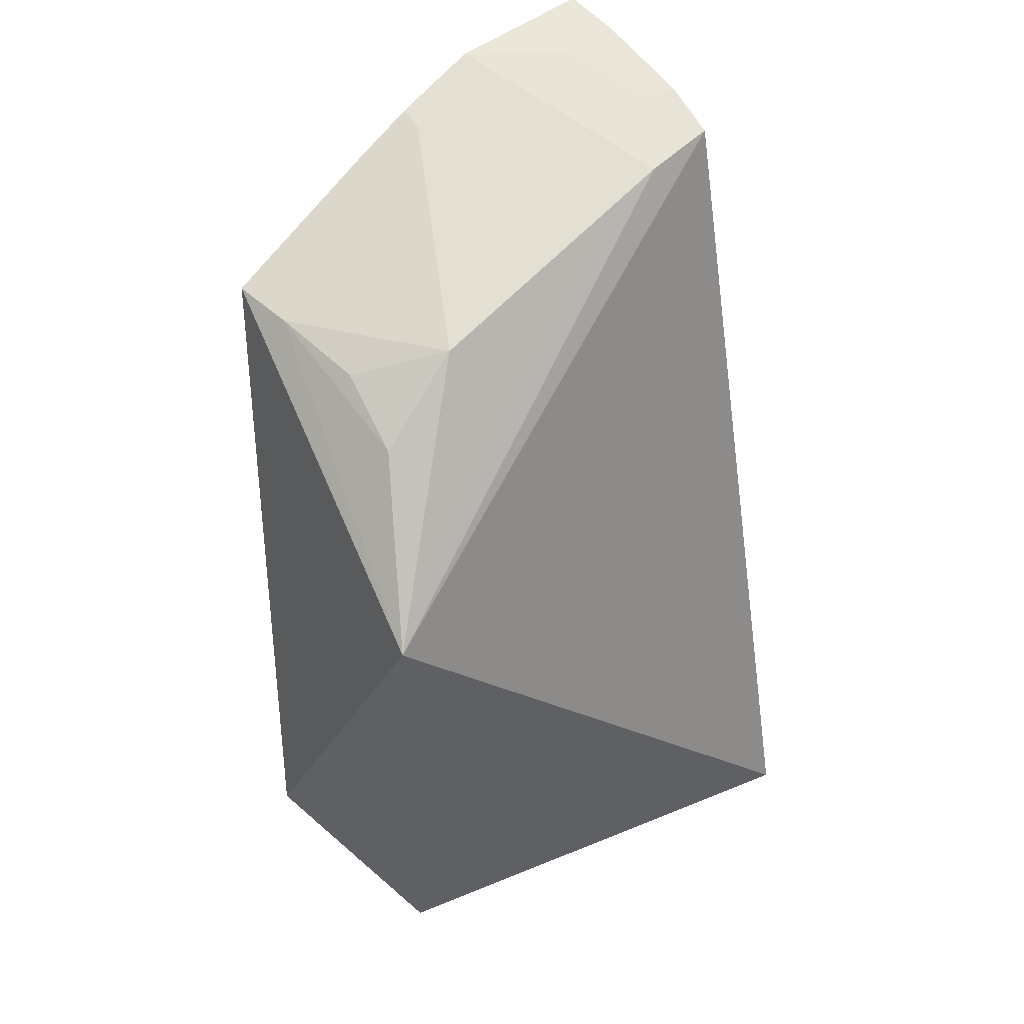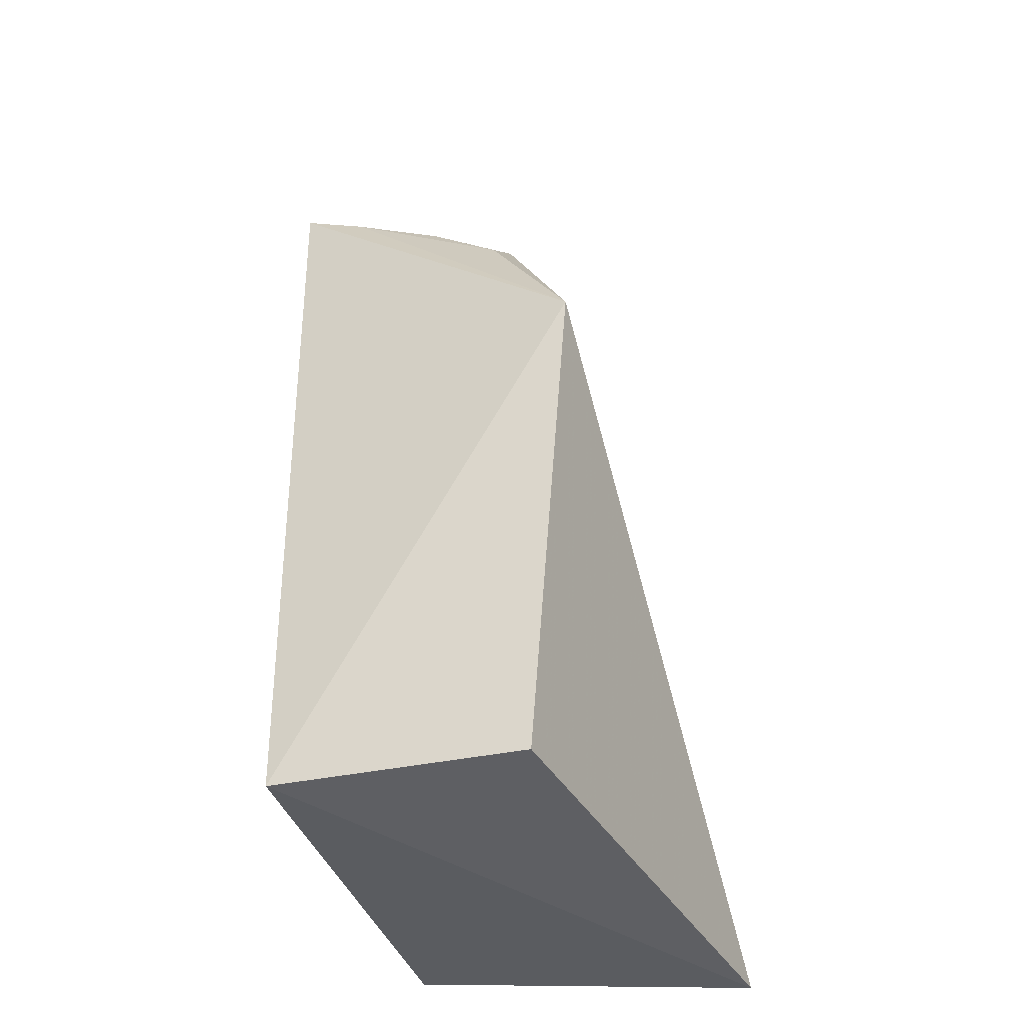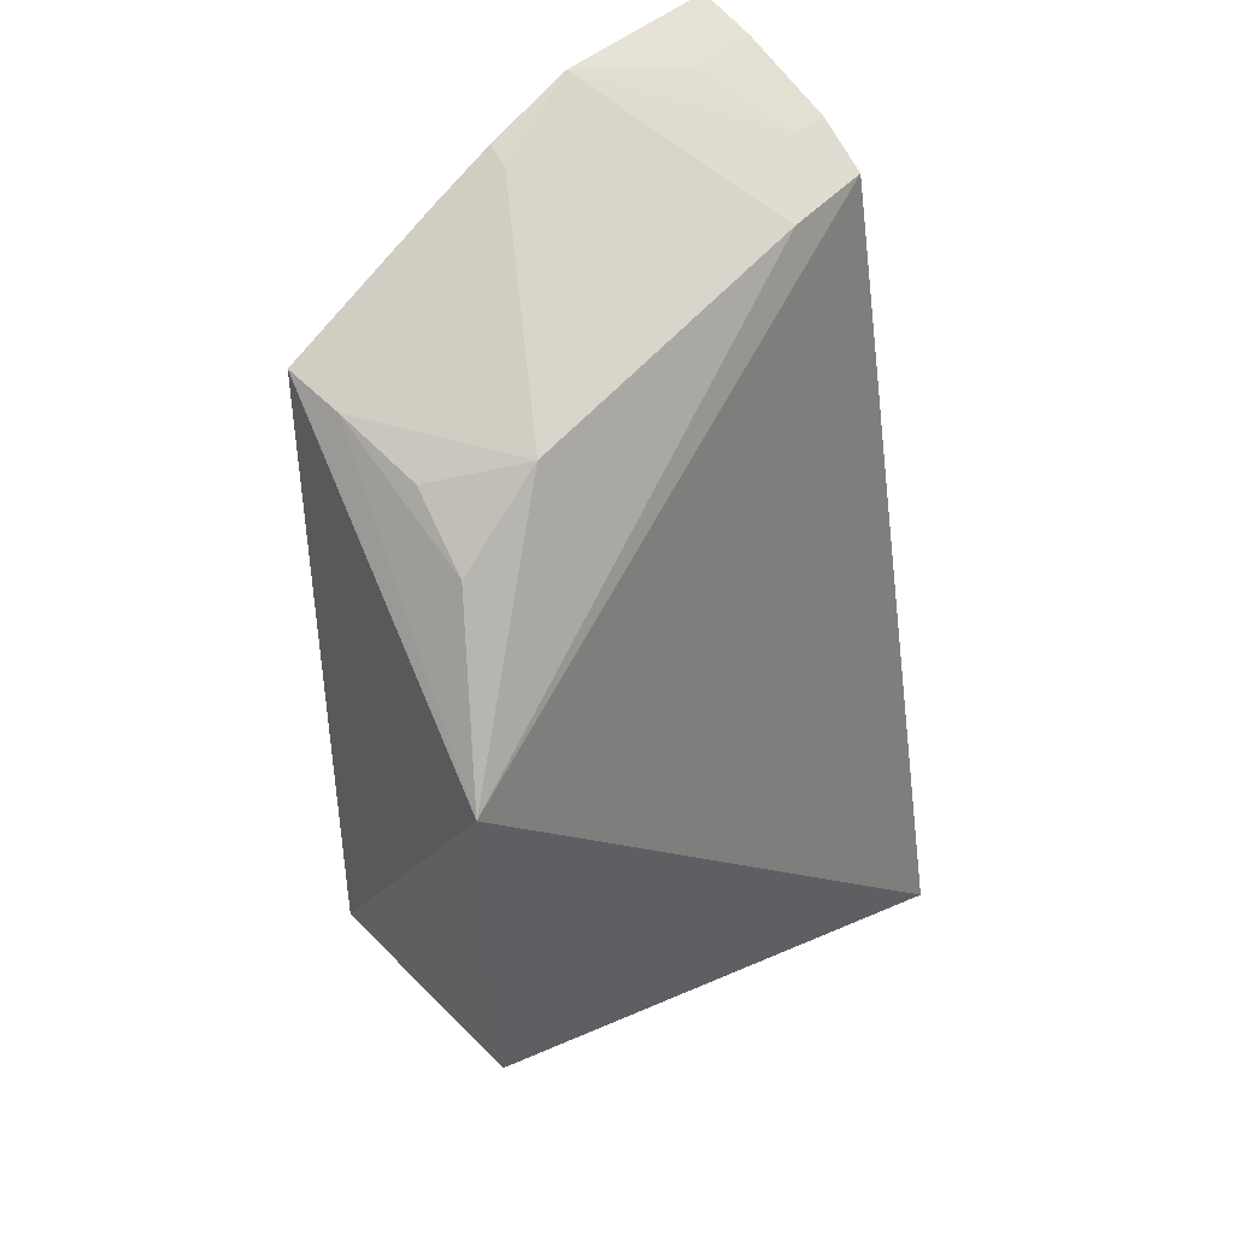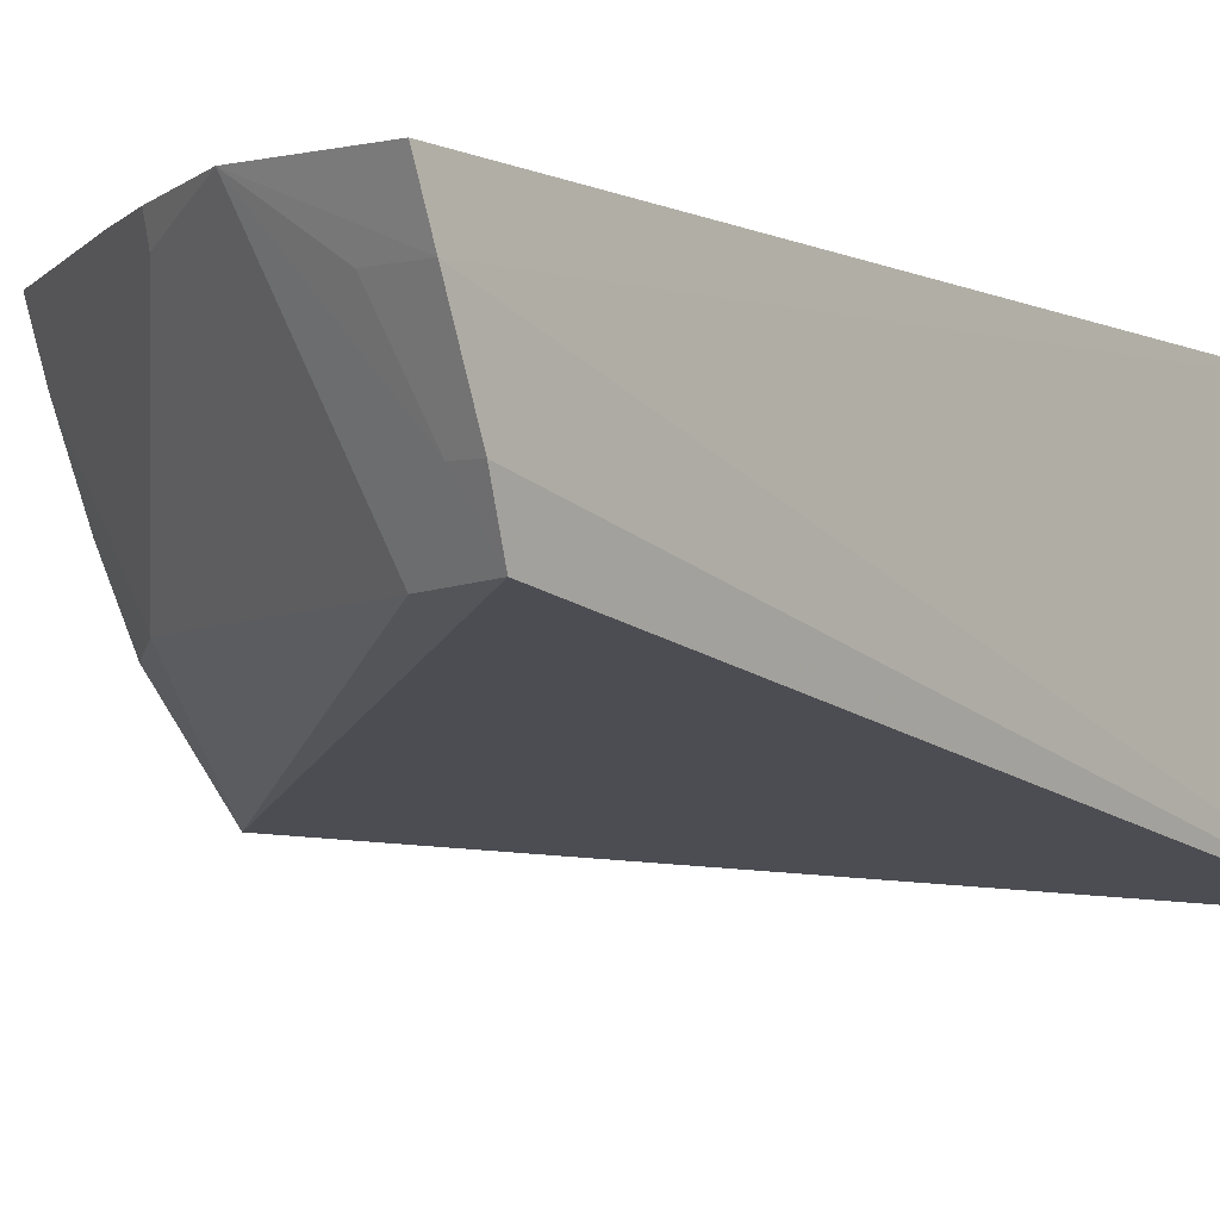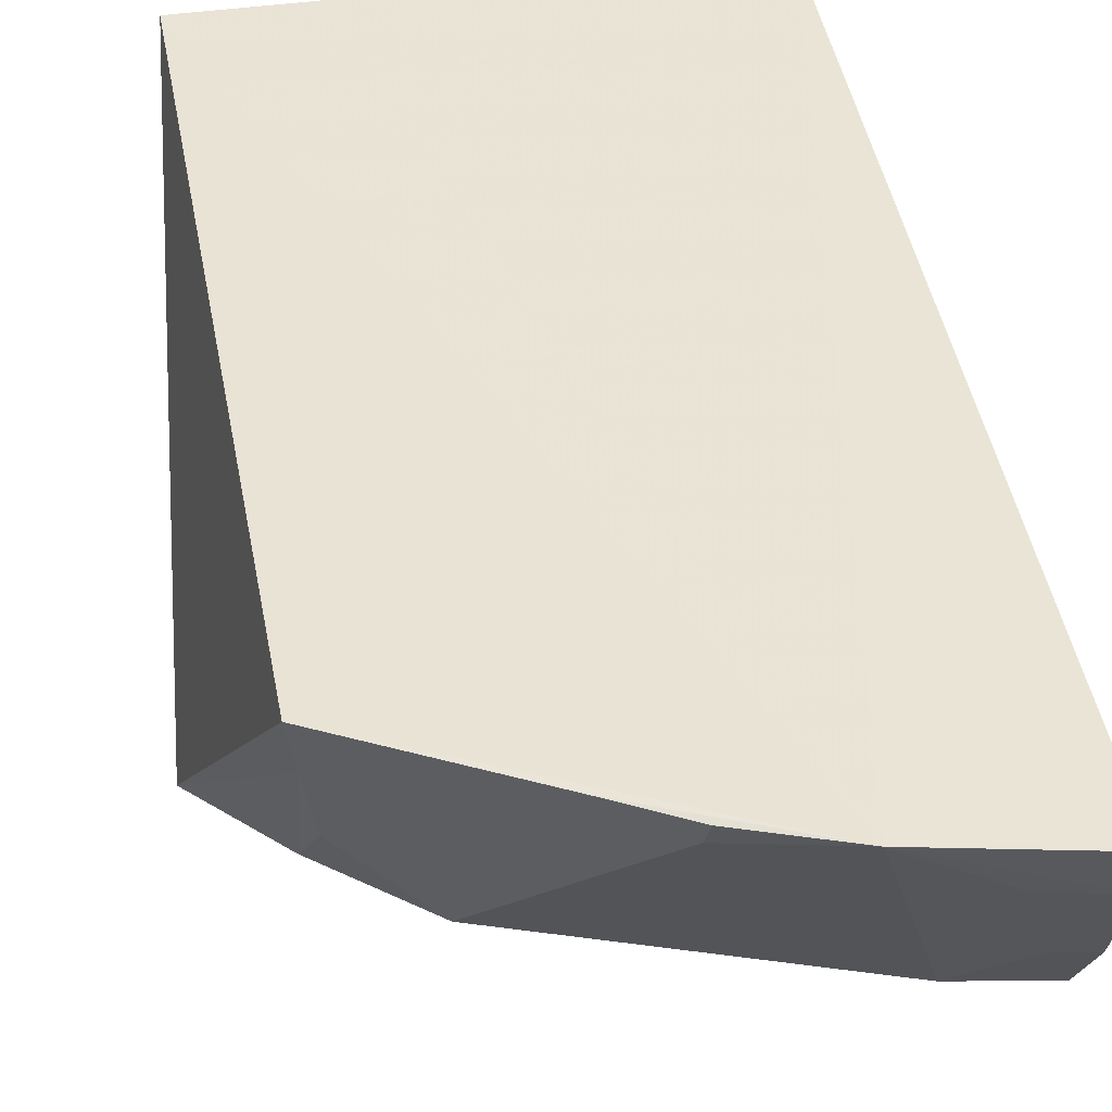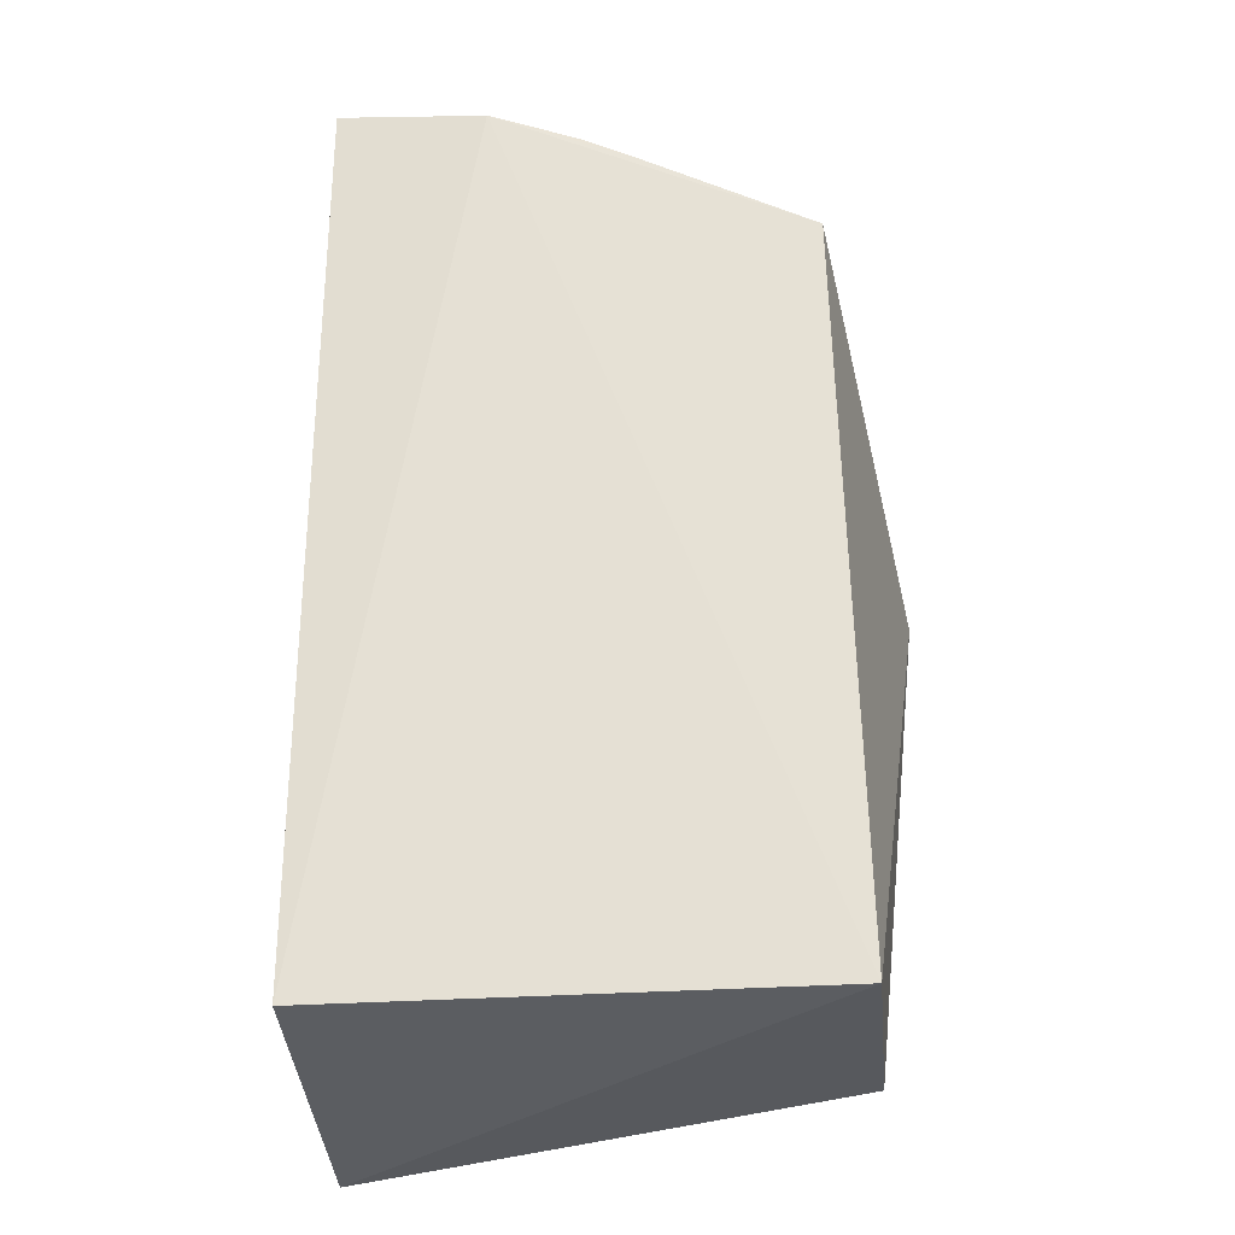
<metadata>
{"format":"obj","ext":"obj","renderer":"f3d","projection":"perspective","resolution":1024,"background":"white","views":[{"elev":38.9,"azim":137.1,"up":"+Y"},{"elev":-36.2,"azim":105.8,"up":"+Y"},{"elev":46.1,"azim":138.8,"up":"+Y"},{"elev":-5.4,"azim":-141.3,"up":"+Z"},{"elev":43.3,"azim":170.6,"up":"+Z"},{"elev":-29.8,"azim":5.9,"up":"+Y"}]}
</metadata>
<code>
v 0.2442 -0.01045 -0.2348
v 0.2442 -0.01045 -0.3561
v 0.2376 0.3406 -0.2309
v 0.01632 0.4231 -0.233
v 0.00833 -0.02861 -0.407
v 0.08762 0.4138 -0.2282
v 0.2683 0.2188 -0.3813
v 0.01691 -0.01045 -0.2348
v 0.192 0.333 -0.332
v 0.0146 0.4148 -0.2597
v 0.1297 0.3978 -0.2299
v 0.234 0.2966 -0.3347
v 0.01817 0.3854 -0.3308
v 0.1312 0.3935 -0.2412
v 0.1597 0.3821 -0.2297
v 0.2283 0.3207 -0.3009
v 0.2339 0.3337 -0.2591
v 0.05565 0.3785 -0.332
v 0.01428 0.3976 -0.3044
v 0.04422 0.4106 -0.2581
v 0.02909 0.3955 -0.3036
f 5 2 1
f 6 1 3
f 7 1 2
f 7 3 1
f 7 2 5
f 8 5 1
f 8 6 4
f 8 1 6
f 10 8 4
f 10 5 8
f 10 4 6
f 12 7 9
f 13 7 5
f 14 6 11
f 15 11 6
f 15 6 3
f 15 14 11
f 15 3 14
f 16 12 9
f 17 3 7
f 17 7 12
f 17 12 16
f 17 16 9
f 17 14 3
f 17 9 14
f 18 9 7
f 18 7 13
f 18 14 9
f 18 6 14
f 19 13 5
f 19 5 10
f 20 19 10
f 20 10 6
f 21 20 6
f 21 6 18
f 21 19 20
f 21 18 13
f 21 13 19

</code>
